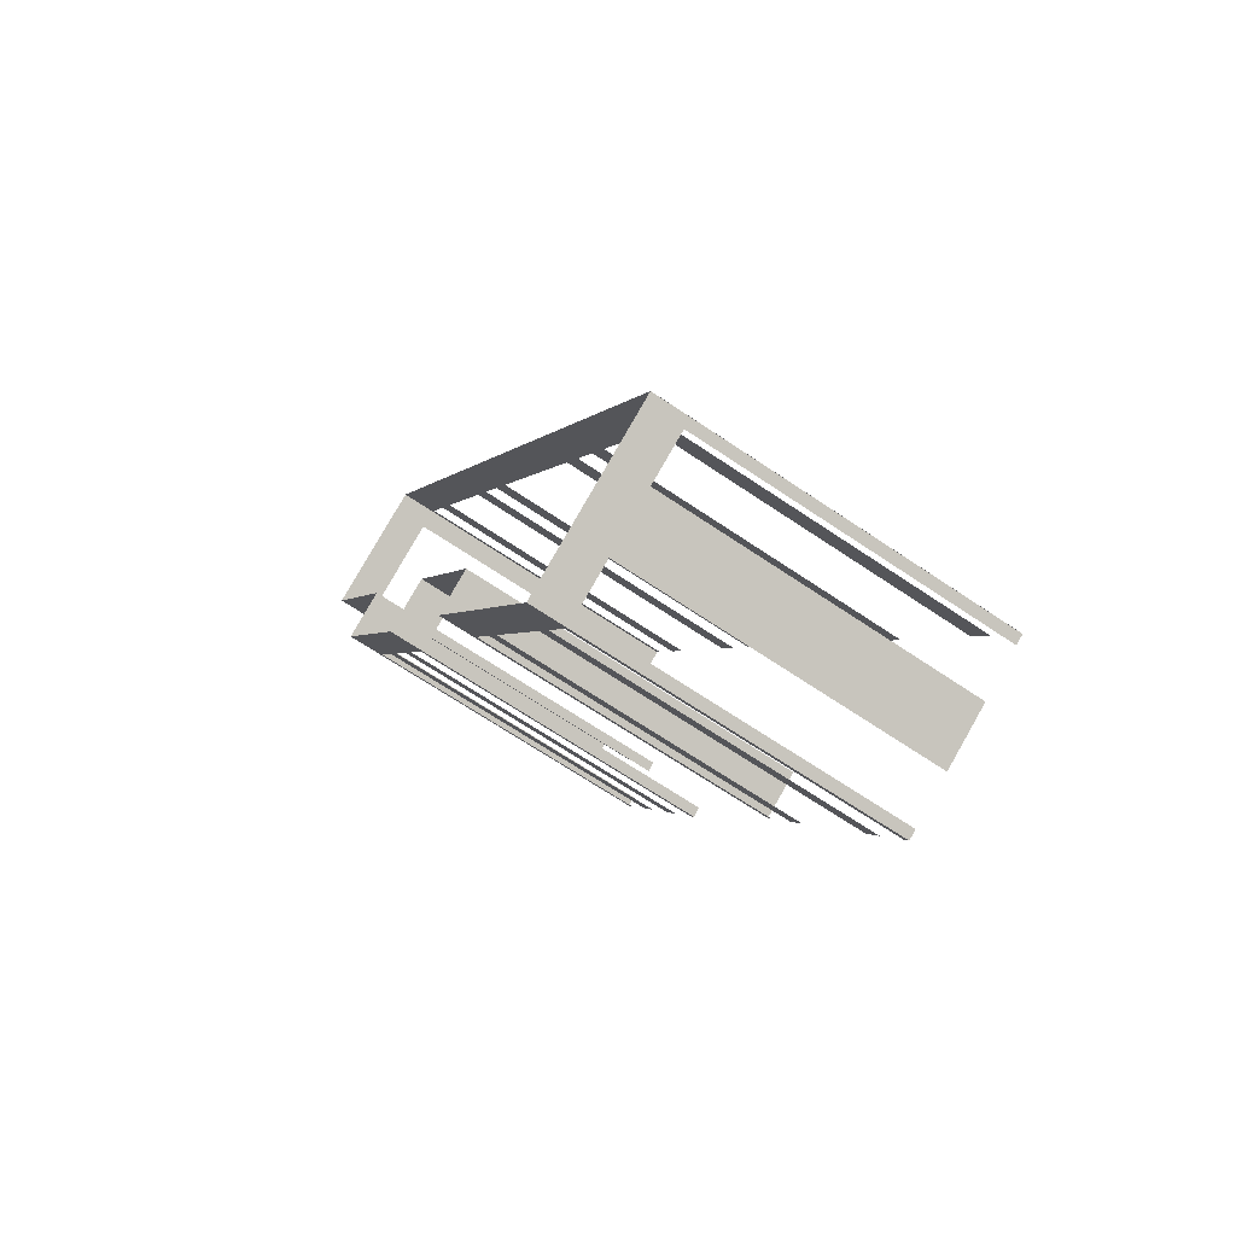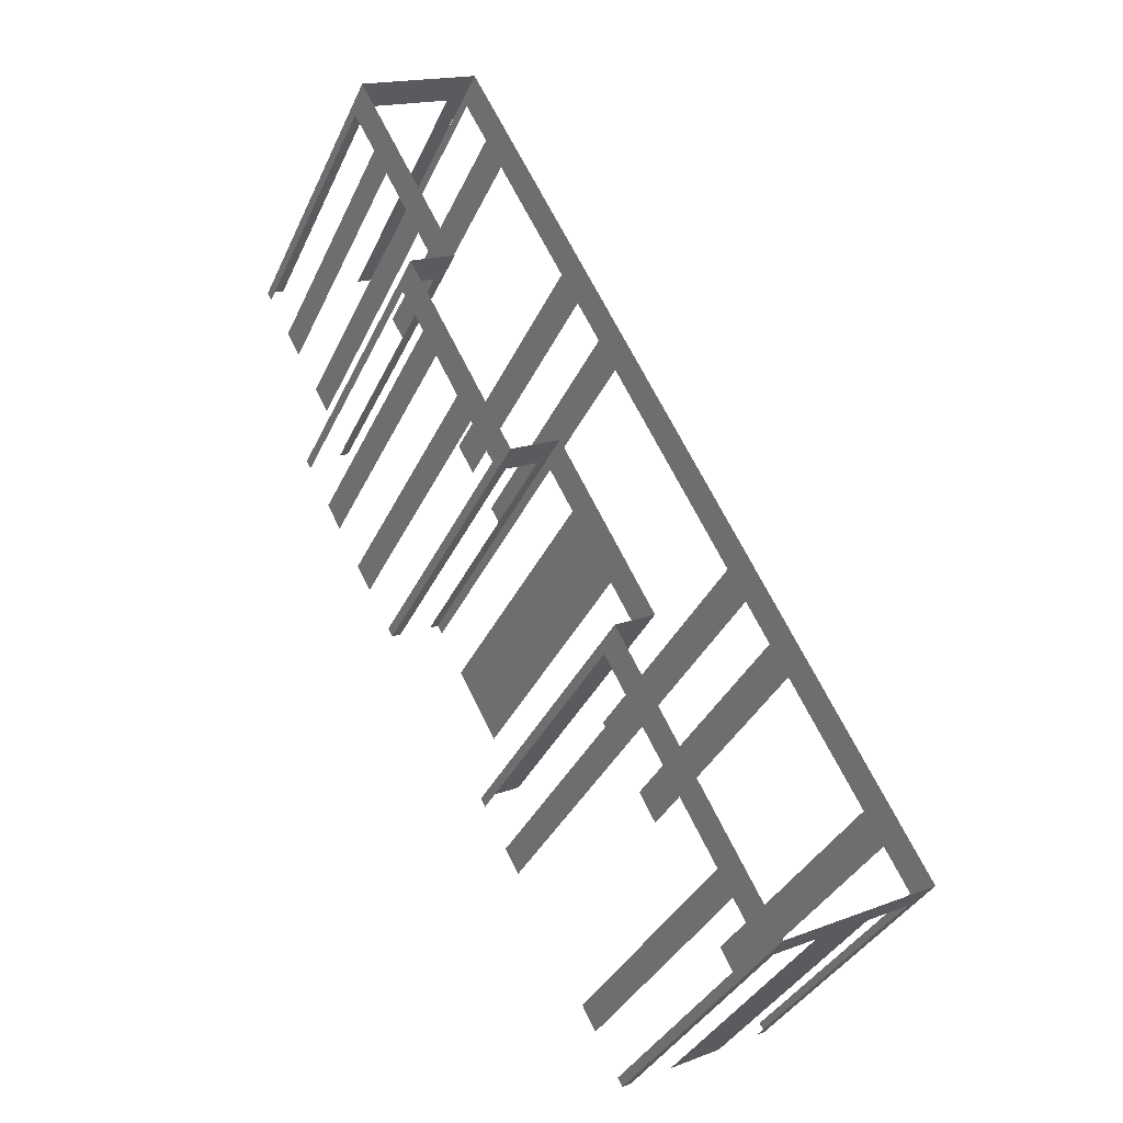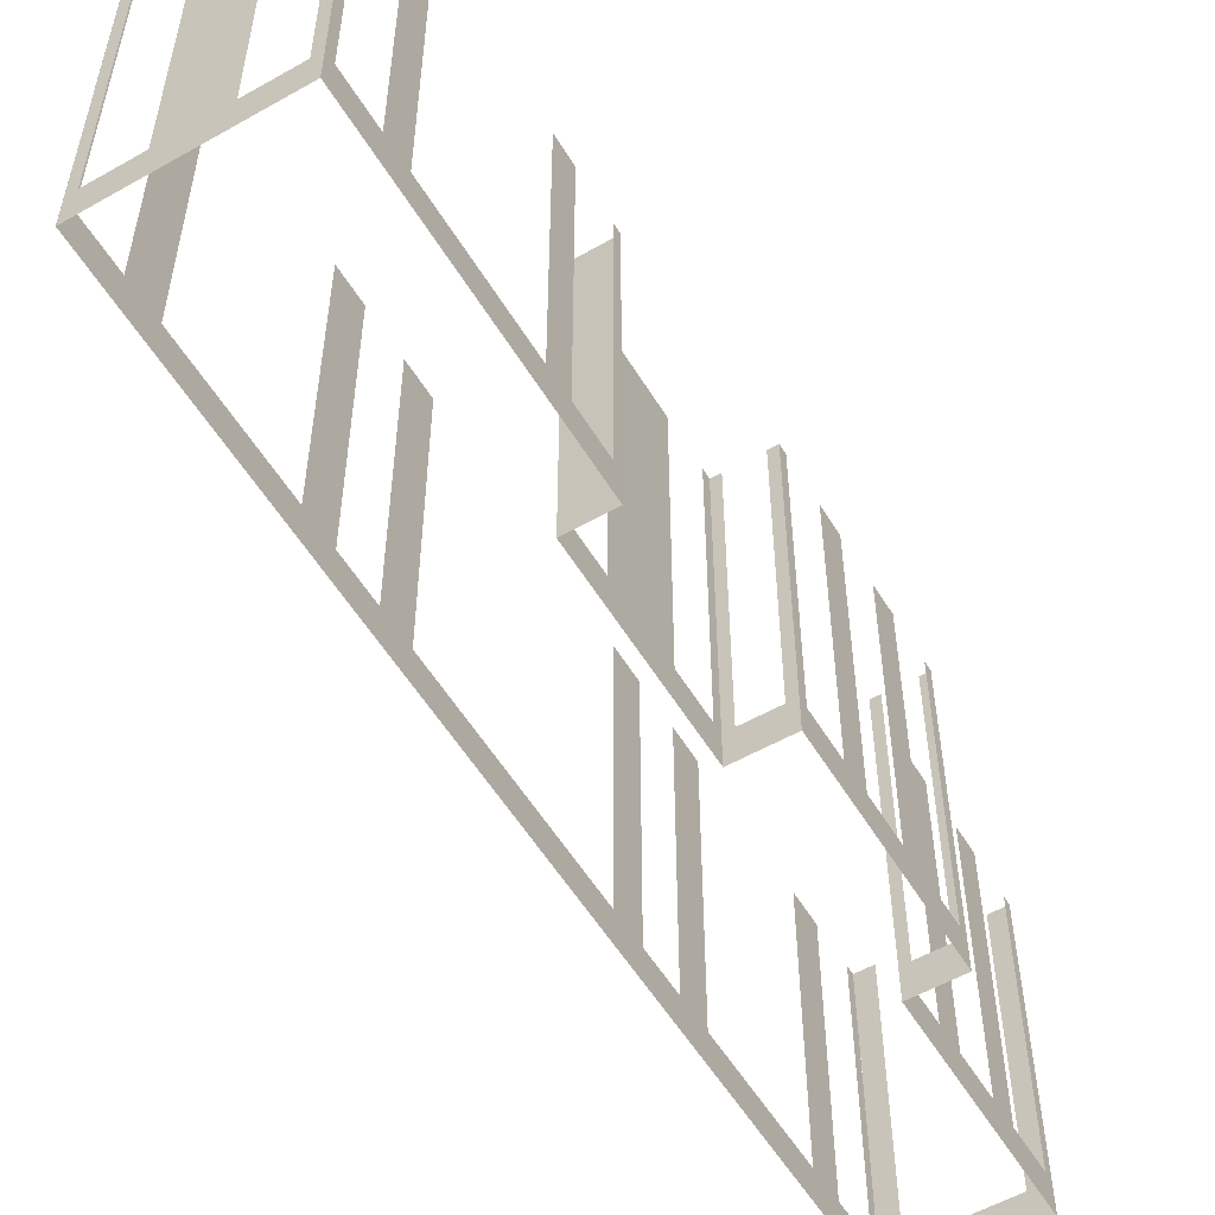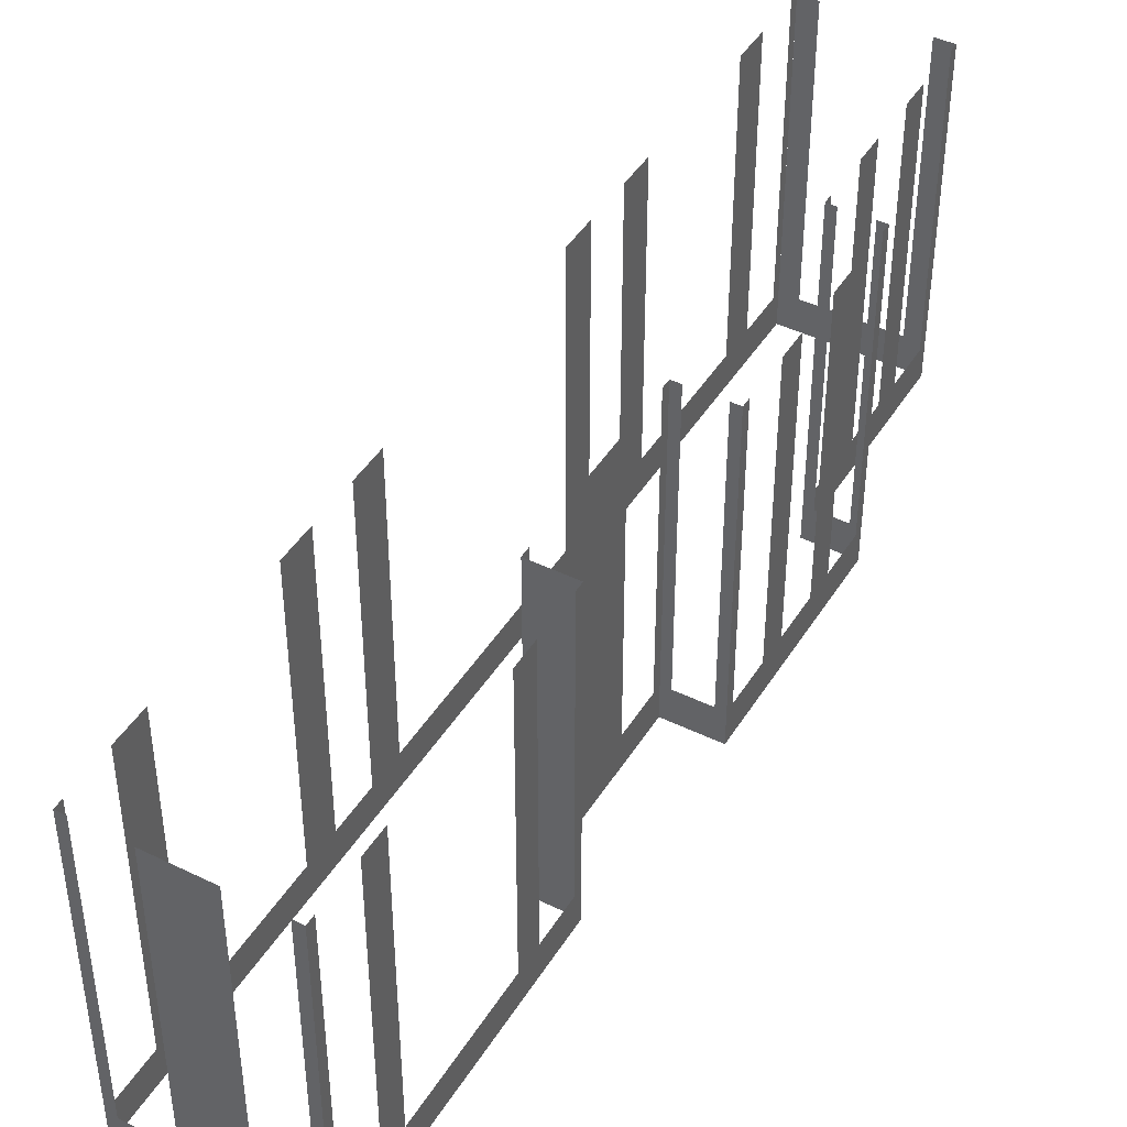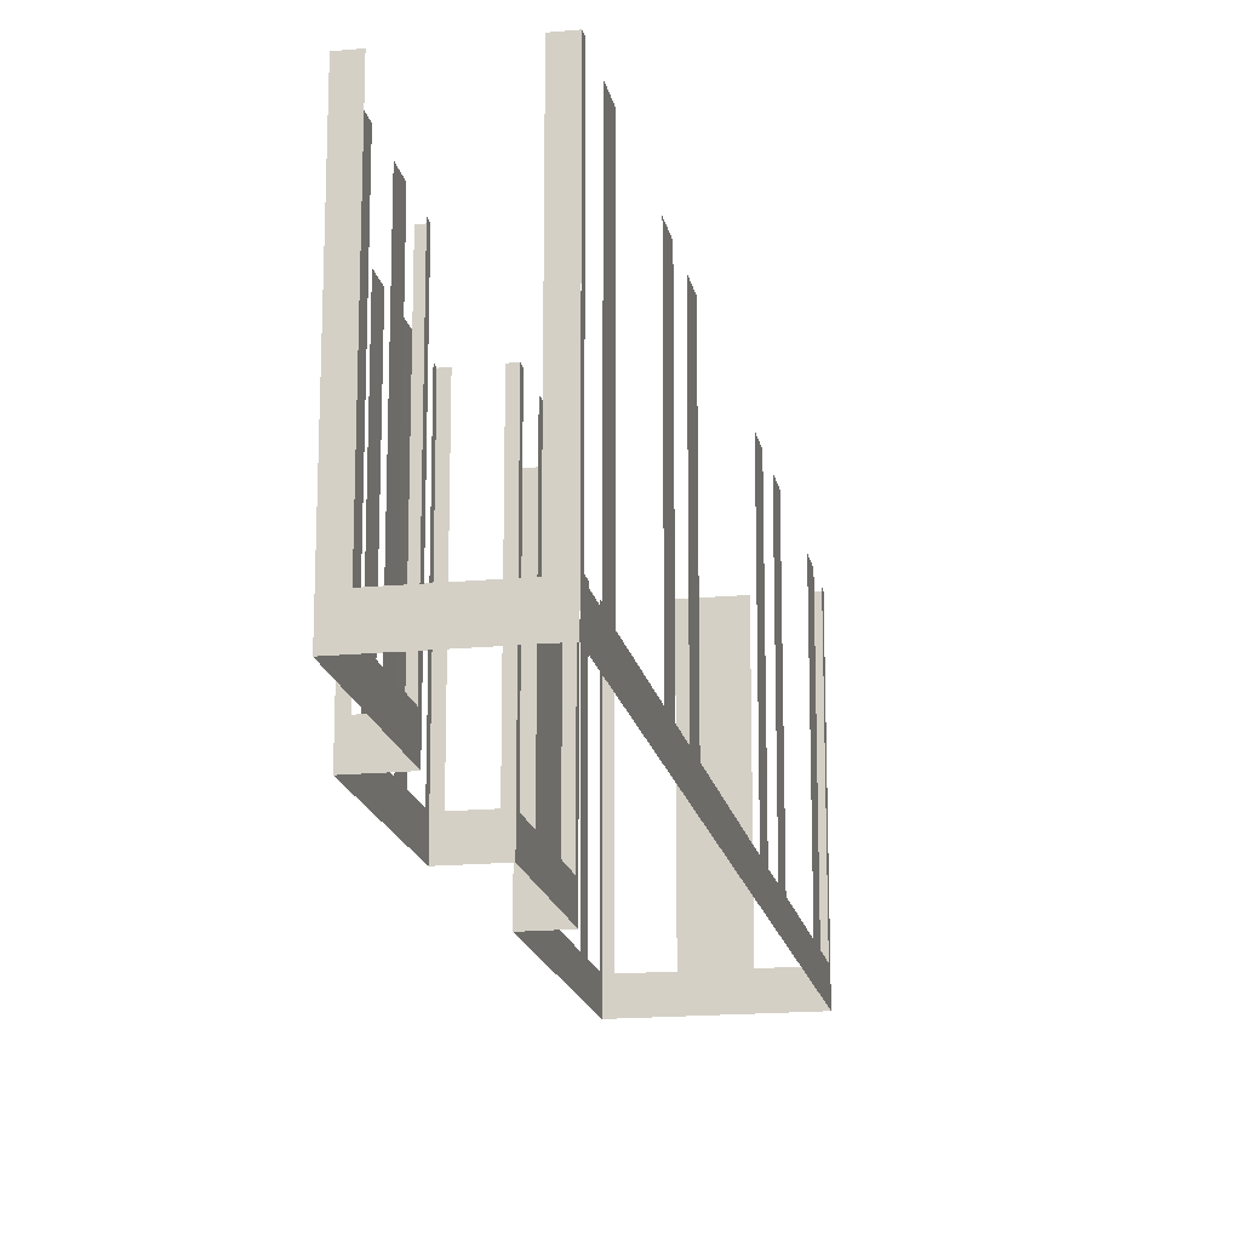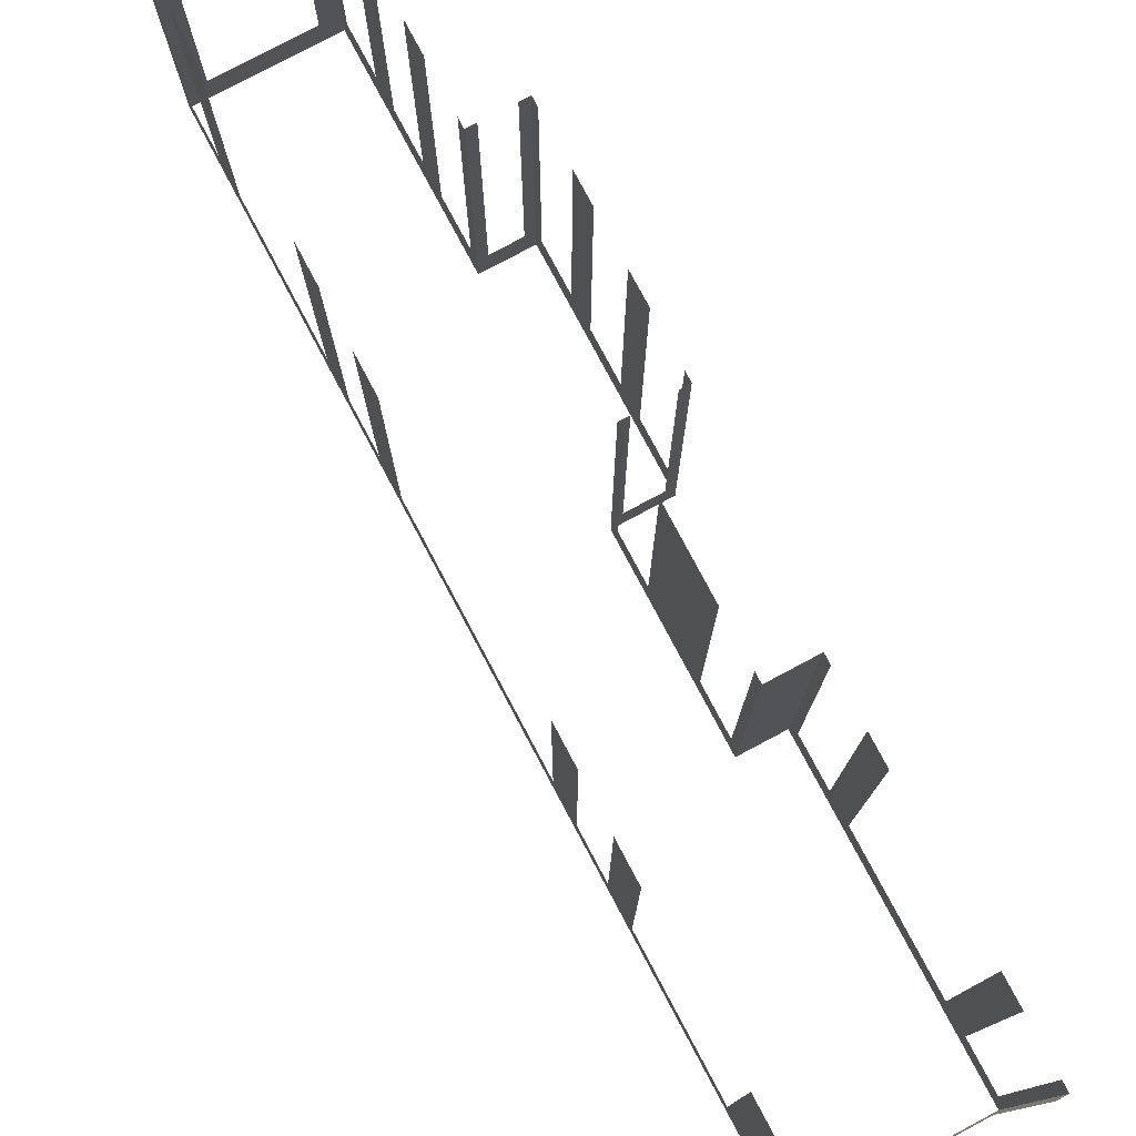
<metadata>
{"format":"obj","ext":"obj","renderer":"f3d","projection":"perspective","resolution":1024,"background":"white","views":[{"elev":-67.8,"azim":-124.1,"up":"+Y"},{"elev":-36.1,"azim":157.4,"up":"+Y"},{"elev":-55.5,"azim":2.8,"up":"+Z"},{"elev":44.3,"azim":1.7,"up":"+Z"},{"elev":-17.4,"azim":162.6,"up":"+Z"},{"elev":78.5,"azim":-56.1,"up":"+Z"}]}
</metadata>
<code>
o geometryt000010000010000110010110000110000100110110010010st66
v 98.57 -141.4 843.6
v 98.88 -141.6 854
v 98.57 -141.4 854
v 97.07 -140.6 843.6
v 98.88 -141.6 842.3
v 97.07 -140.6 854
v 95.23 -139.6 854
v 95.23 -139.6 843.6
v 93.73 -138.8 843.6
v 93.42 -138.7 842.3
v 93.73 -138.8 854
v 93.42 -138.7 854
v 93.58 -138.4 843.6
v 93.42 -138.7 854
v 93.58 -138.4 854
v 94.38 -136.9 843.6
v 93.42 -138.7 842.3
v 94.38 -136.9 854
v 94.99 -135.7 854
v 94.99 -135.7 843.6
v 97.39 -131.2 843.6
v 97.39 -131.2 854
v 98 -130.1 854
v 98 -130.1 843.6
v 101.3 -123.9 842.3
v 98.8 -128.6 843.6
v 98.8 -128.6 854
v 99.41 -127.4 854
v 99.41 -127.4 843.6
v 103.4 -119.9 843.6
v 103.4 -119.9 854
v 103.9 -118.9 854
v 104 -118.8 843.6
v 103.9 -118.9 842.3
v 104 -118.8 854
v 104.8 -117.3 843.6
v 104.8 -117.3 854
v 105.4 -116.1 854
v 105.4 -116.1 843.6
v 107.8 -111.6 843.6
v 107.8 -111.6 854
v 108.4 -110.5 854
v 108.4 -110.5 843.6
v 109.4 -108.7 842.3
v 109.2 -109 843.6
v 109.2 -109 854
v 109.4 -108.7 854
v 104 -132 843.6
v 104.1 -131.7 854
v 104 -132 854
v 103.2 -133.5 843.6
v 104.1 -131.7 842.3
v 103.2 -133.5 854
v 102.7 -134.4 854
v 102.7 -134.4 843.6
v 100.3 -138.9 843.6
v 100.3 -138.9 854
v 99.84 -139.8 854
v 99.84 -139.8 843.6
v 98.88 -141.6 842.3
v 99.04 -141.3 843.6
v 99.04 -141.3 854
v 98.88 -141.6 854
v 104.1 -131.7 842.3
v 102.7 -130.9 842.3
v 102.7 -130.9 854
v 104.1 -131.7 854
v 105.8 -125.1 843.6
v 106 -124.8 854
v 105.8 -125.1 854
v 105 -126.6 843.6
v 106 -124.8 842.3
v 105 -126.6 854
v 103.7 -129.1 854
v 103.7 -129.1 843.6
v 102.7 -130.9 842.3
v 102.9 -130.6 843.6
v 102.9 -130.6 854
v 102.7 -130.9 854
v 107.4 -125.6 843.6
v 107.7 -125.7 854
v 107.4 -125.6 854
v 106.3 -125 843.6
v 107.7 -125.7 842.3
v 106.3 -125 854
v 106 -124.8 854
v 106 -124.8 842.3
v 111.3 -119.1 843.6
v 111.5 -118.8 854
v 111.3 -119.1 854
v 110.5 -120.6 843.6
v 111.5 -118.8 842.3
v 110.5 -120.6 854
v 110 -121.5 854
v 110 -121.5 843.6
v 109.2 -123 843.6
v 109.2 -123 854
v 108.7 -123.9 854
v 108.7 -123.9 843.6
v 107.7 -125.7 842.3
v 107.9 -125.4 843.6
v 107.9 -125.4 854
v 107.7 -125.7 854
v 110 -109 843.6
v 109.4 -108.7 854
v 110 -109 854
v 113.6 -110.9 842.3
v 113 -110.6 843.6
v 109.4 -108.7 842.3
v 113 -110.6 854
v 113.6 -110.9 854
v 110.2 -118.1 843.6
v 109.9 -117.9 854
v 110.2 -118.1 854
v 111.1 -118.6 843.6
v 109.9 -117.9 842.3
v 111.1 -118.6 854
v 111.5 -118.8 854
v 111.5 -118.8 842.3
v 113.4 -111.2 843.6
v 113.6 -110.9 854
v 113.4 -111.2 854
v 112.6 -112.7 843.6
v 113.6 -110.9 842.3
v 112.6 -112.7 854
v 112.1 -113.7 854
v 112.1 -113.7 843.6
v 111.3 -115.2 843.6
v 109.9 -117.9 842.3
v 111.3 -115.2 854
v 110.8 -116.1 854
v 110.8 -116.1 843.6
v 110 -117.6 843.6
v 110 -117.6 854
v 109.9 -117.9 854
f 1 2 3
f 4 5 1
f 2 1 5
f 6 7 4
f 7 8 4
f 8 5 4
f 9 10 8
f 8 10 5
f 11 12 9
f 12 10 9
f 13 14 15
f 16 17 13
f 14 13 17
f 18 19 16
f 19 20 16
f 16 20 17
f 17 20 21
f 22 23 21
f 23 24 21
f 25 21 24
f 17 21 25
f 25 24 26
f 27 28 26
f 28 29 26
f 25 26 29
f 29 30 25
f 31 32 30
f 32 33 30
f 30 33 34
f 25 30 34
f 32 35 33
f 33 36 34
f 37 38 36
f 38 39 36
f 36 39 34
f 39 40 34
f 41 42 40
f 42 43 40
f 43 44 40
f 40 44 34
f 45 44 43
f 46 47 45
f 47 44 45
f 48 49 50
f 51 52 48
f 49 48 52
f 53 54 51
f 54 55 51
f 55 52 51
f 55 56 52
f 57 58 56
f 58 59 56
f 59 60 56
f 56 60 52
f 61 60 59
f 62 63 61
f 63 60 61
f 68 69 70
f 71 72 68
f 69 68 72
f 73 74 71
f 74 75 71
f 75 76 71
f 76 72 71
f 77 76 75
f 78 79 77
f 79 76 77
f 80 81 82
f 83 84 80
f 81 80 84
f 85 86 83
f 86 87 83
f 87 84 83
f 88 89 90
f 91 92 88
f 89 88 92
f 93 94 91
f 94 95 91
f 95 92 91
f 95 96 92
f 97 98 96
f 98 99 96
f 99 100 96
f 96 100 92
f 101 100 99
f 102 103 101
f 103 100 101
f 104 105 106
f 107 104 108
f 107 109 104
f 105 104 109
f 110 111 108
f 111 107 108
f 112 113 114
f 115 116 112
f 113 112 116
f 117 118 115
f 118 119 115
f 119 116 115
f 120 121 122
f 123 124 120
f 121 120 124
f 125 126 123
f 126 127 123
f 127 124 123
f 128 129 127
f 127 129 124
f 130 131 128
f 131 132 128
f 132 129 128
f 133 129 132
f 134 135 133
f 135 129 133
f 64 65 66
f 64 66 67

</code>
